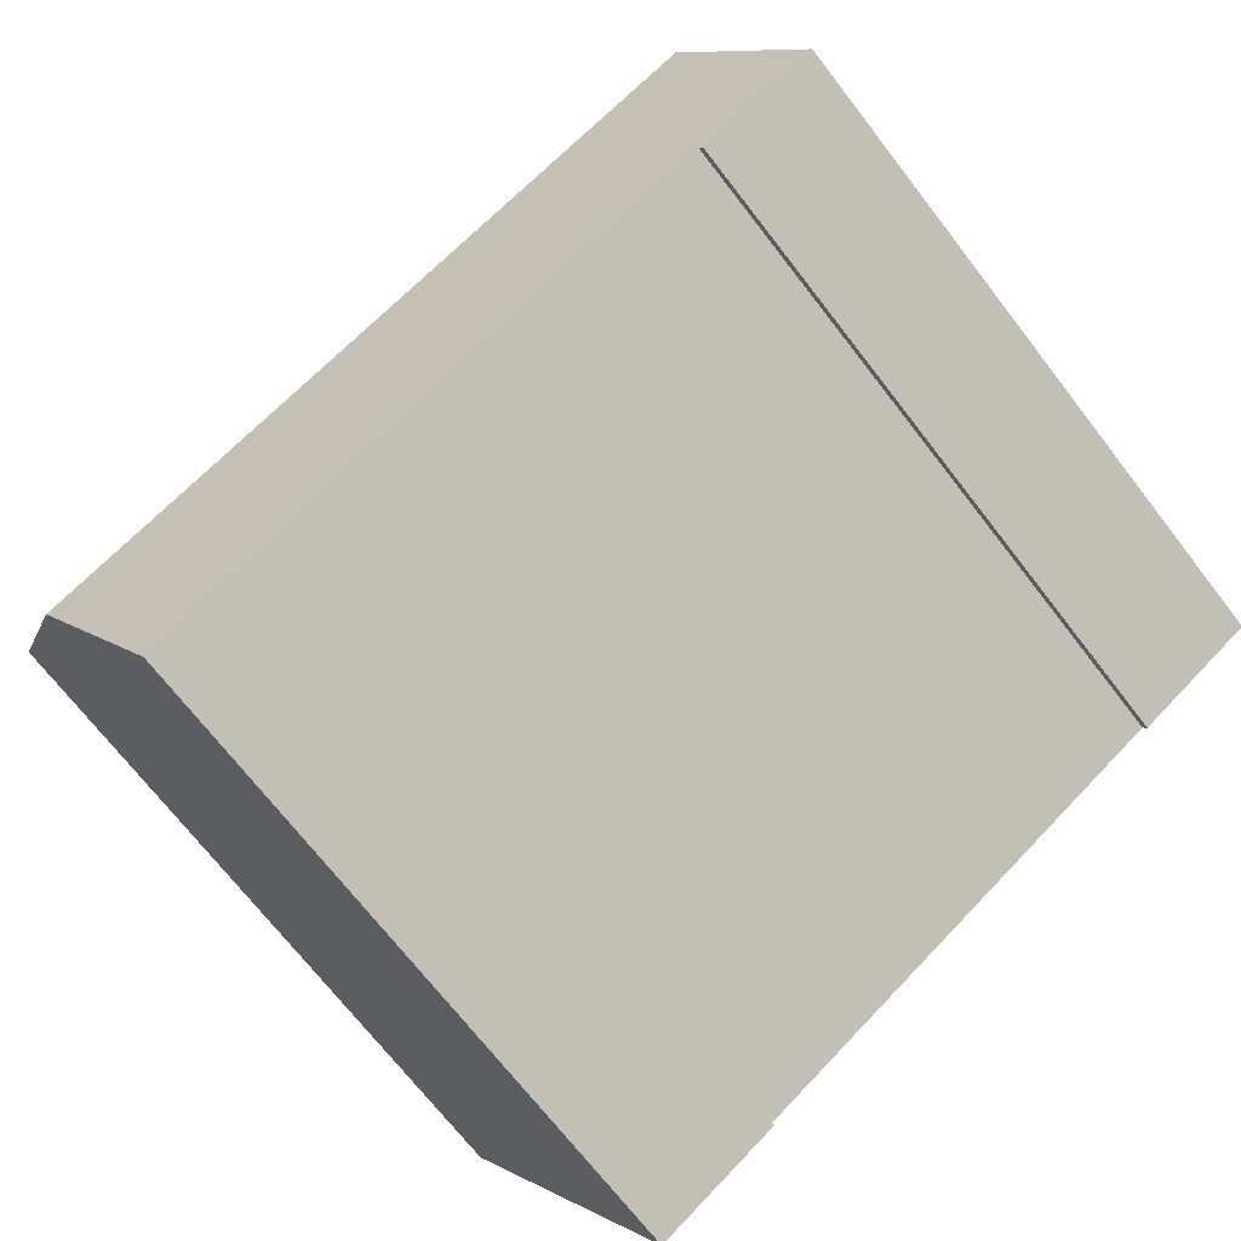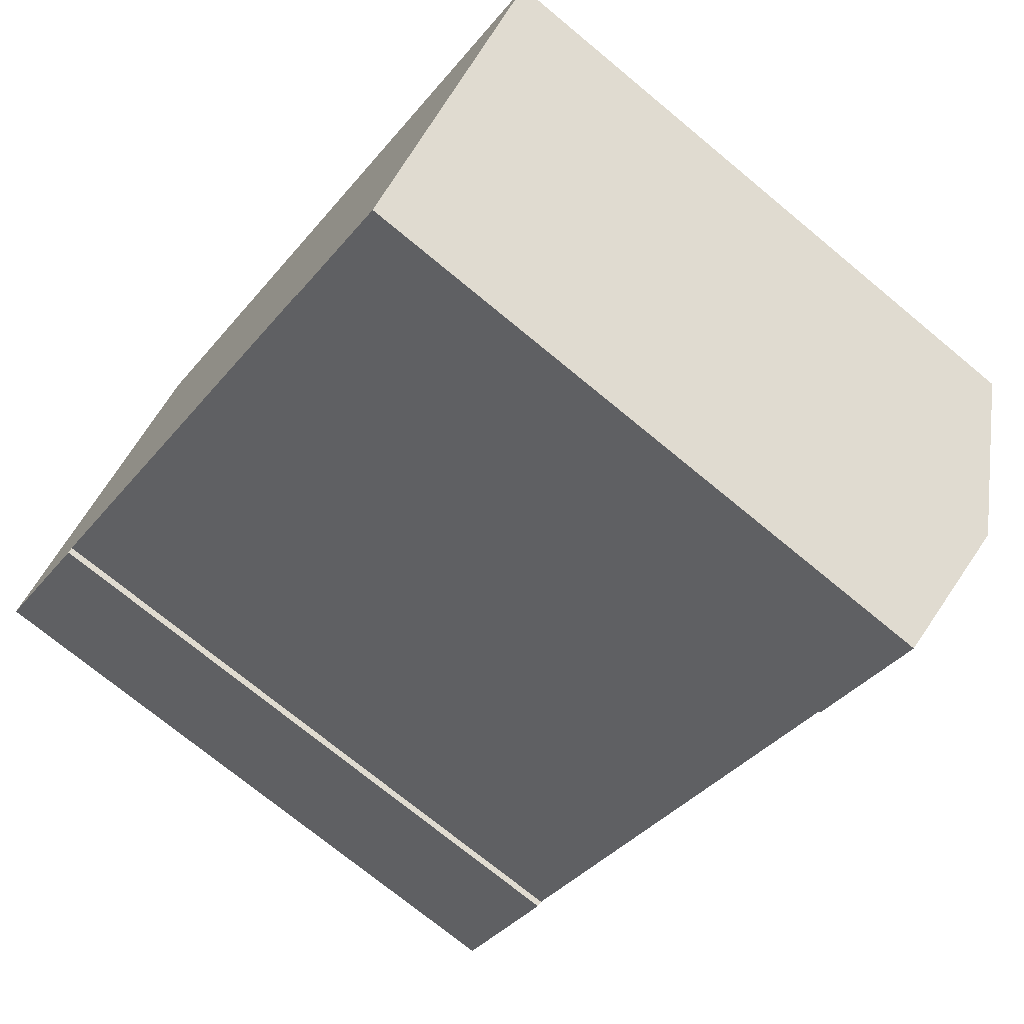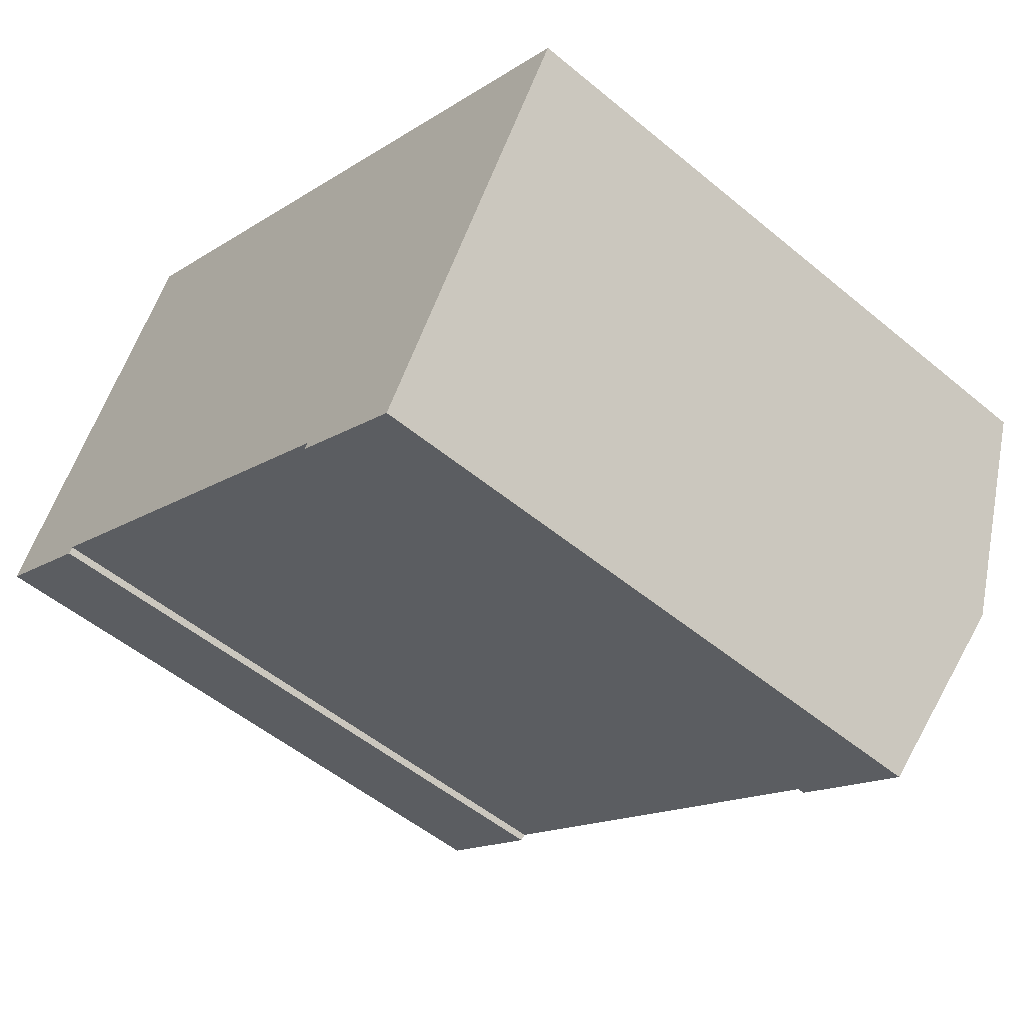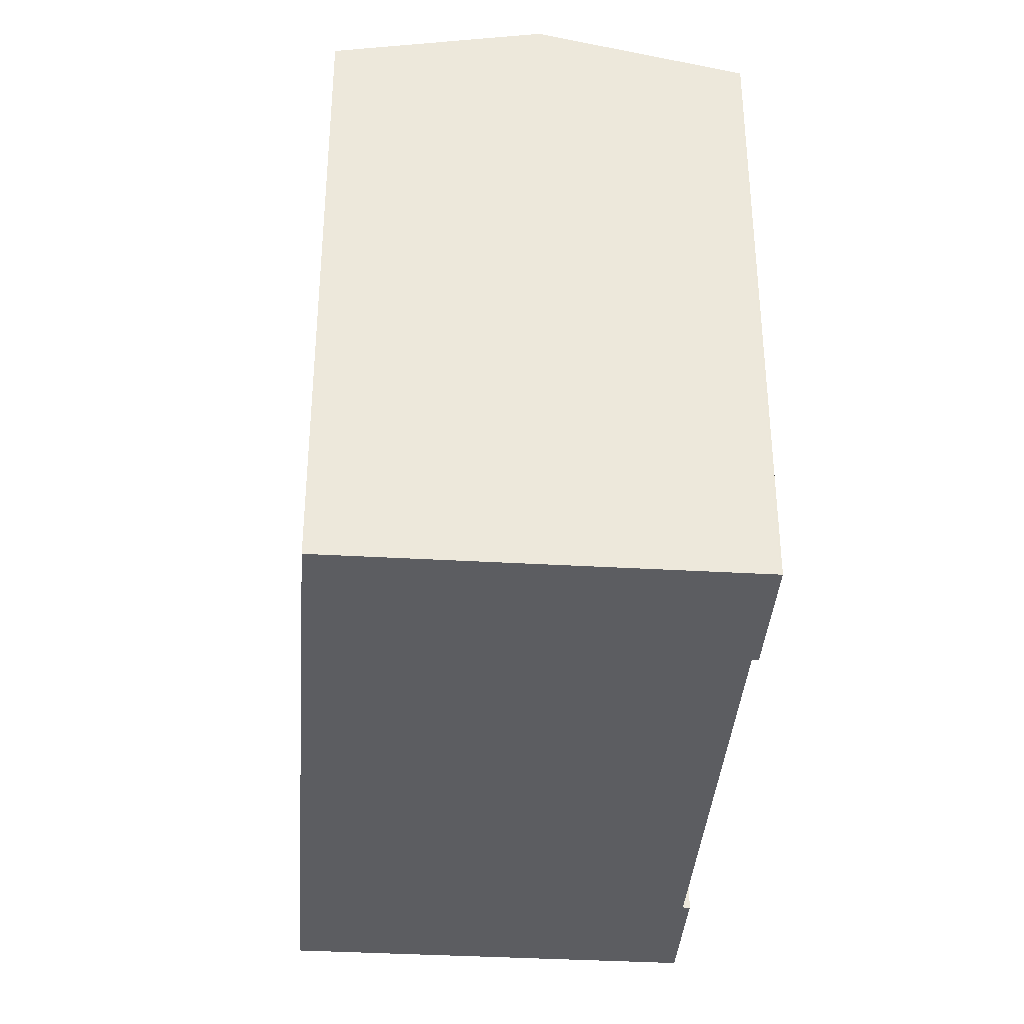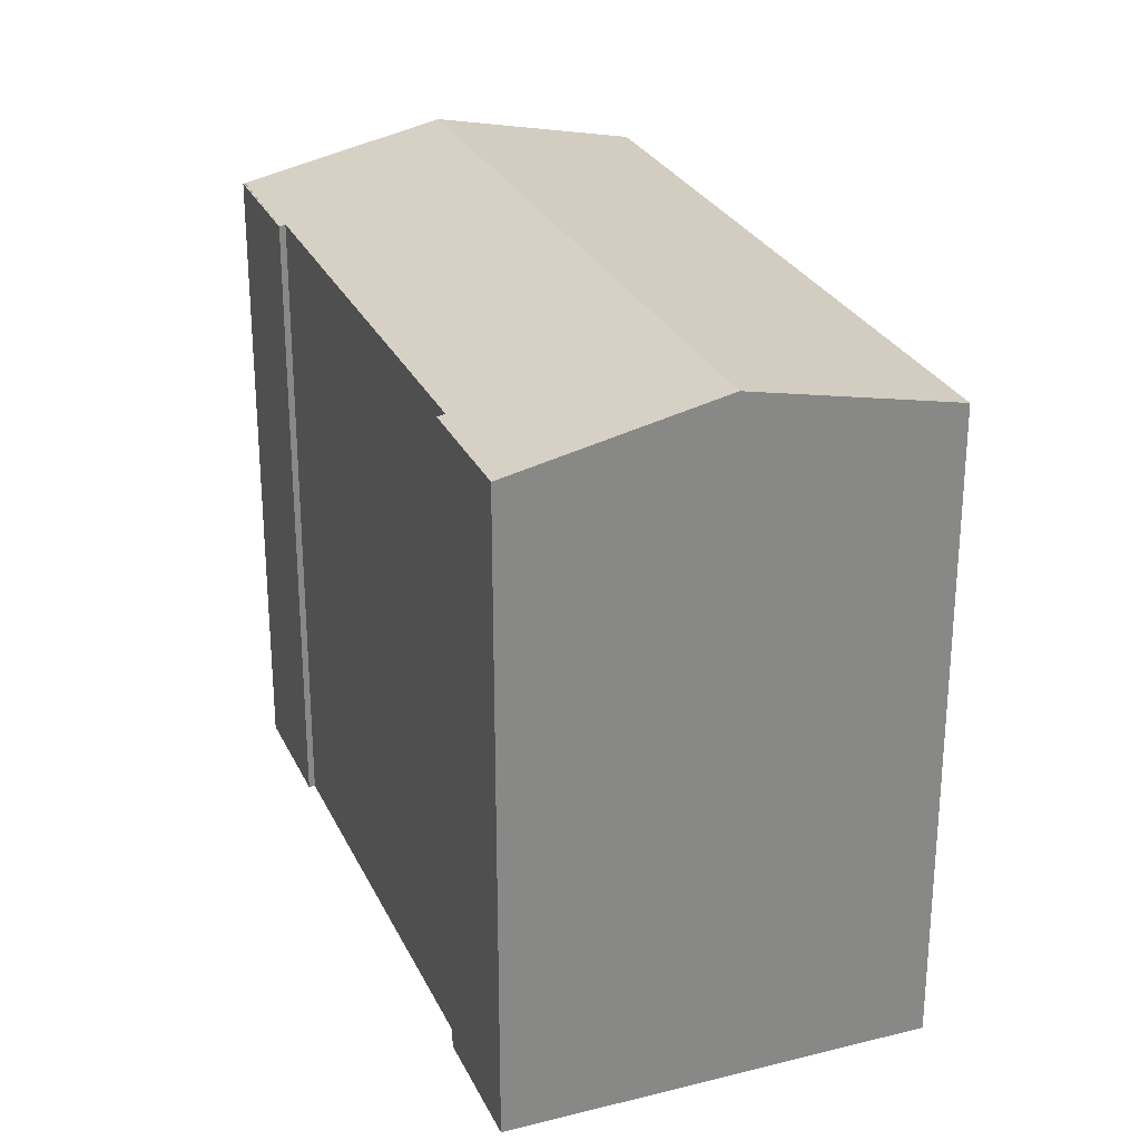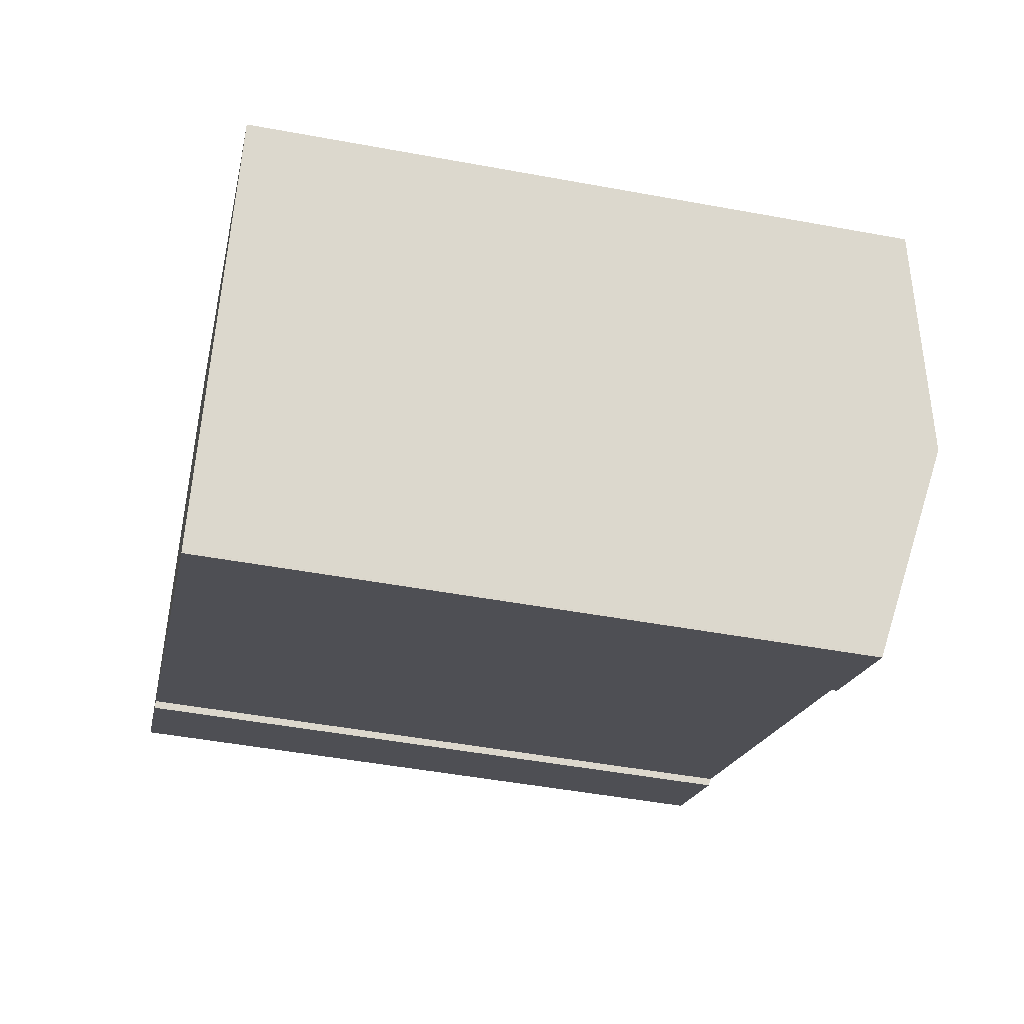
<metadata>
{"format":"obj","ext":"obj","renderer":"f3d","projection":"perspective","resolution":1024,"background":"white","views":[{"elev":-70.7,"azim":-142.3,"up":"+Z"},{"elev":-73.0,"azim":50.4,"up":"+Z"},{"elev":-52.1,"azim":48.1,"up":"+Z"},{"elev":-37.2,"azim":115.6,"up":"+Y"},{"elev":27.4,"azim":-81.3,"up":"+Y"},{"elev":-47.7,"azim":78.2,"up":"+Z"}]}
</metadata>
<code>
v  6.449 19.71 11.25
v  23.32 21.06 -5.896
v  3.225 21.06 5.624
v  15.58 19.71 6.013
v  21.74 19.71 2.479
v  26.54 19.71 -0.273
v  16.49 19.72 -9.41
v  20.13 19.73 -11.45
v  20.11 19.72 -11.49
v  16.51 19.73 -9.378
v  3.567 19.72 -1.993
v  0.025 19.72 0.043
v  3.661 19.76 -1.828
v  10.3 19.76 -5.635
v  12.23 19.76 -6.744
v  16.59 19.76 -9.239
v  20.14 19.73 -11.44
v  3.544 19.71 -2.032
v  0.019 19.72 0.032
v  0 19.71 1.207e-15
v  3.661 1.119e-16 -1.828
v  3.567 1.22e-16 -1.993
v  3.544 1.244e-16 -2.032
v  26.54 1.672e-17 -0.273
v  20.14 7.004e-16 -11.44
v  23.32 3.61e-16 -5.896
v  20.13 7.009e-16 -11.45
v  20.11 7.033e-16 -11.49
v  0 0 0
v  16.49 5.762e-16 -9.41
v  16.59 5.657e-16 -9.239
v  12.23 4.13e-16 -6.744
v  10.3 3.45e-16 -5.635
v  0.019 -1.959e-18 0.032
v  0.025 -2.633e-18 0.043
v  6.449 -6.887e-16 11.25
v  3.225 -3.444e-16 5.624
v  16.51 5.742e-16 -9.378
v  15.58 -3.682e-16 6.013
v  21.74 -1.518e-16 2.479
g defaultobject
f 1 2 3
f 2 1 4
f 2 4 5
f 2 5 6
f 7 8 9
f 8 7 10
f 3 11 12
f 11 3 13
f 13 3 2
f 13 2 14
f 14 2 15
f 15 2 16
f 16 2 17
f 17 10 16
f 18 19 11
f 19 18 20
f 12 11 19
f 21 11 13
f 11 21 18
f 18 21 22
f 18 22 23
f 24 2 6
f 2 24 17
f 17 24 25
f 25 24 26
f 25 8 17
f 8 25 27
f 27 9 8
f 9 27 28
f 23 20 18
f 20 23 29
f 28 7 9
f 7 28 30
f 31 15 16
f 15 31 14
f 14 31 13
f 13 31 21
f 21 31 32
f 21 32 33
f 20 34 19
f 34 20 29
f 19 35 12
f 35 19 34
f 35 3 12
f 3 35 1
f 1 35 36
f 36 35 37
f 10 31 16
f 31 10 7
f 31 7 30
f 31 30 38
f 36 4 1
f 4 36 5
f 5 36 6
f 6 36 39
f 6 39 24
f 24 39 40
f 27 30 28
f 30 27 25
f 30 25 26
f 30 26 24
f 30 24 31
f 31 24 40
f 30 31 38
f 31 40 32
f 32 40 39
f 32 39 33
f 33 39 21
f 21 39 36
f 21 36 34
f 21 34 29
f 34 36 37
f 34 37 35
f 22 29 23
f 29 22 21

</code>
